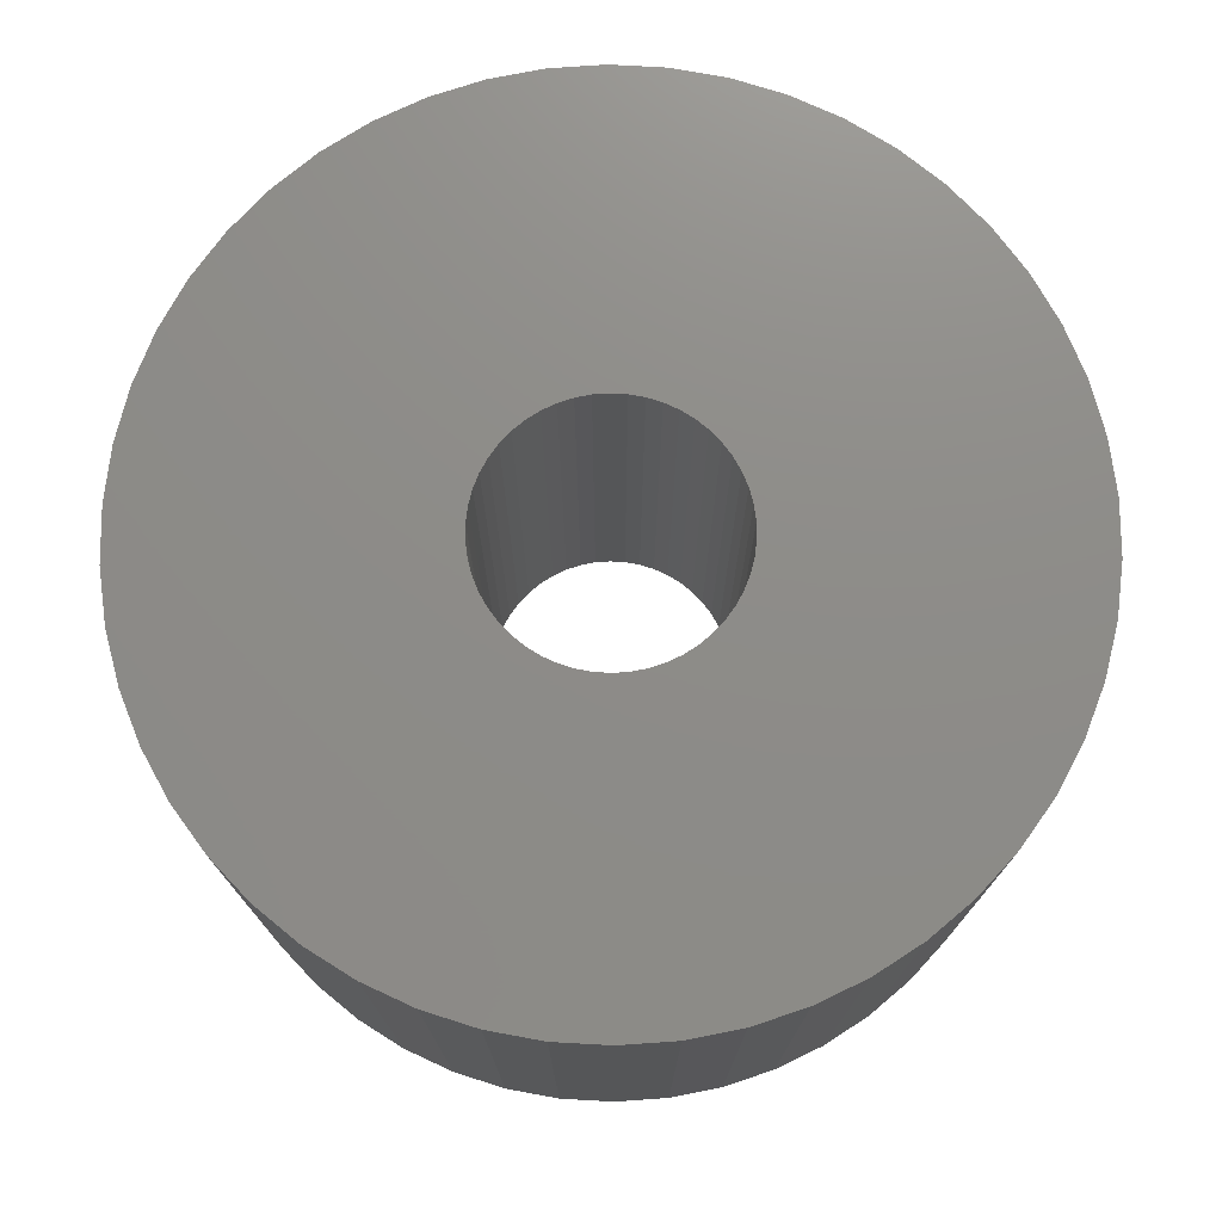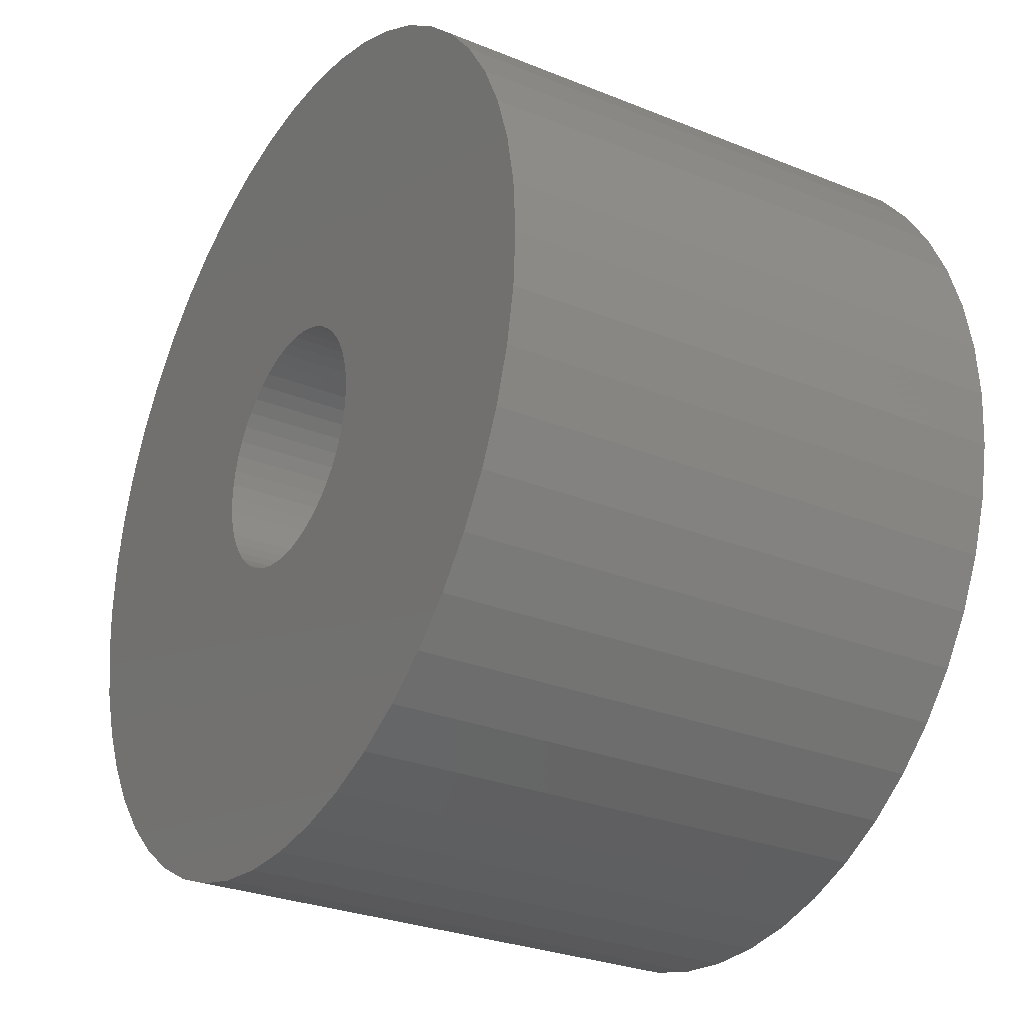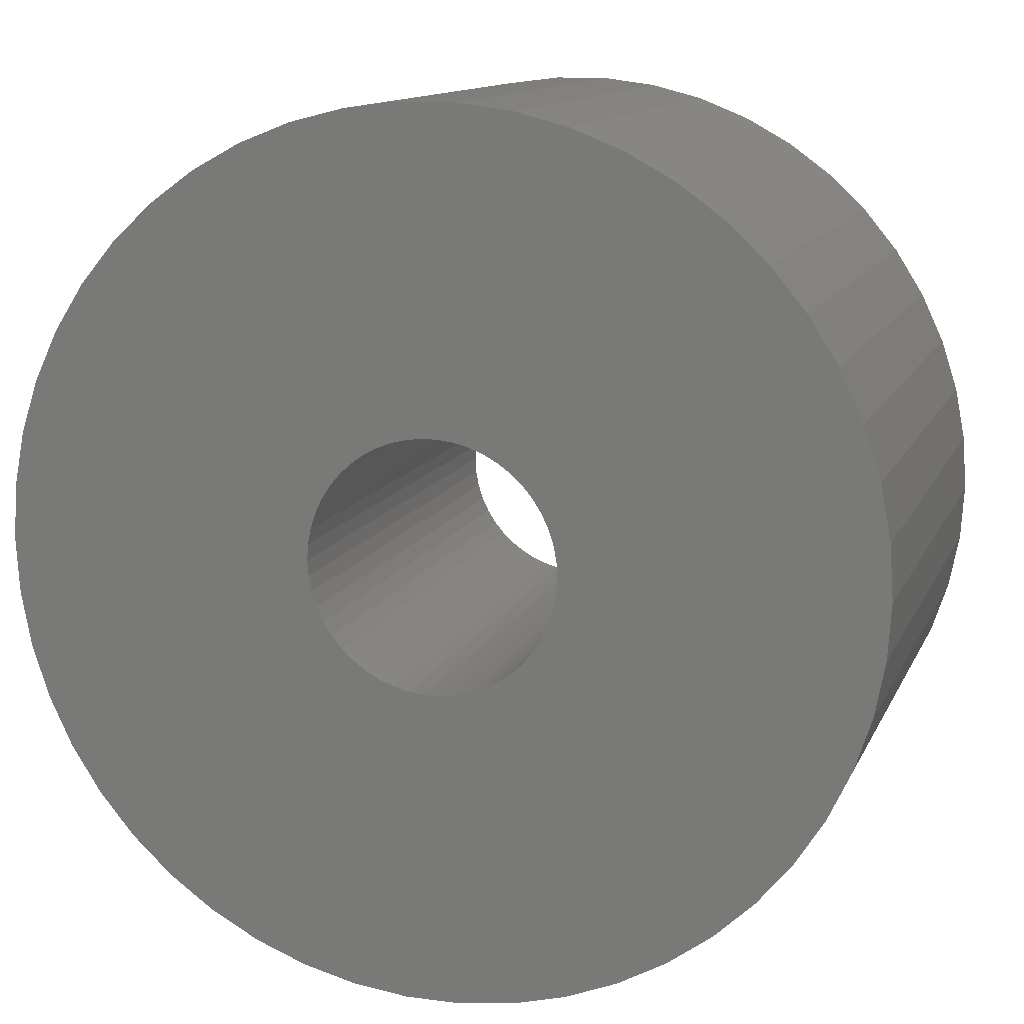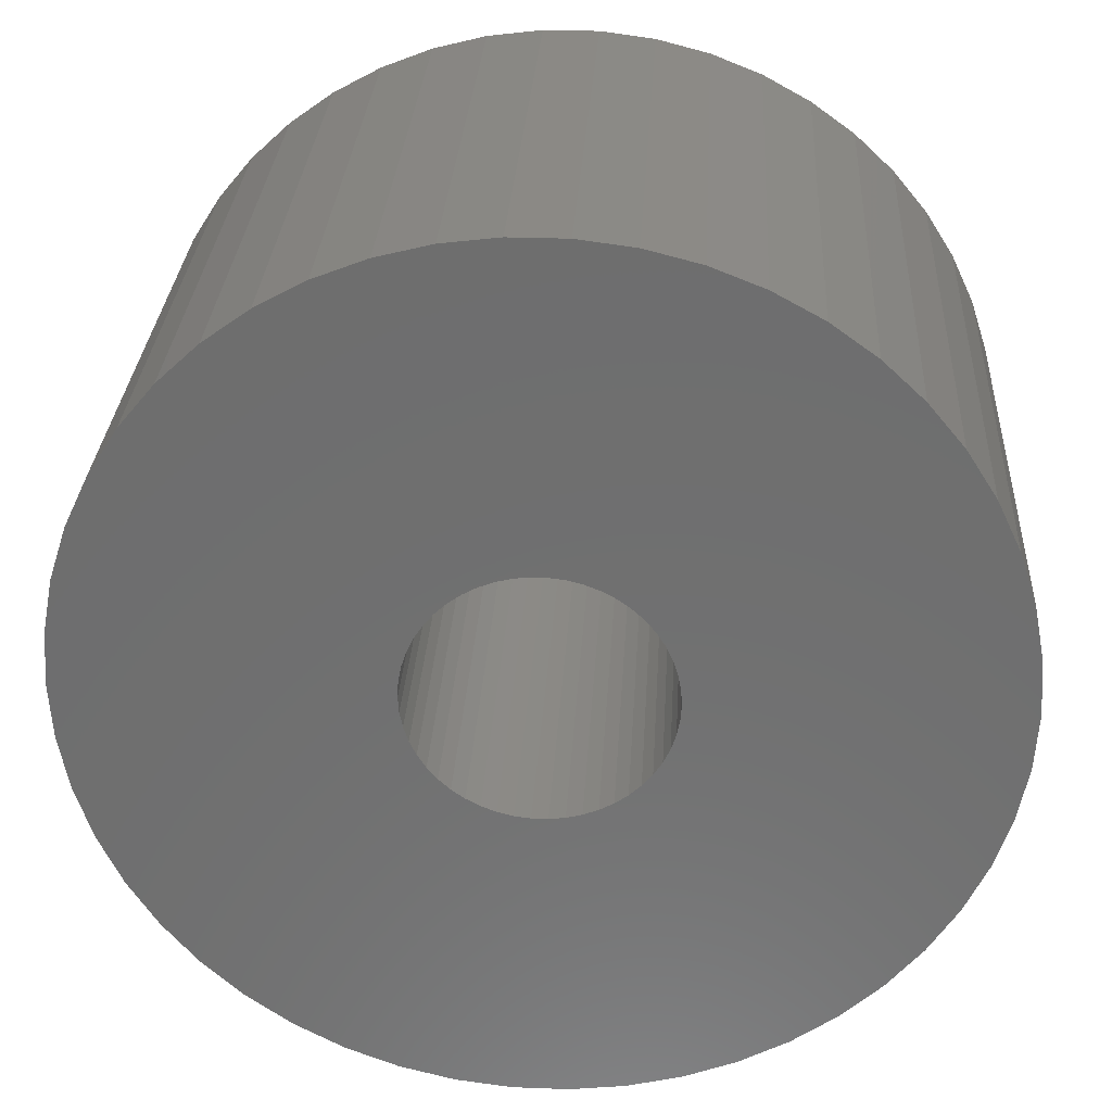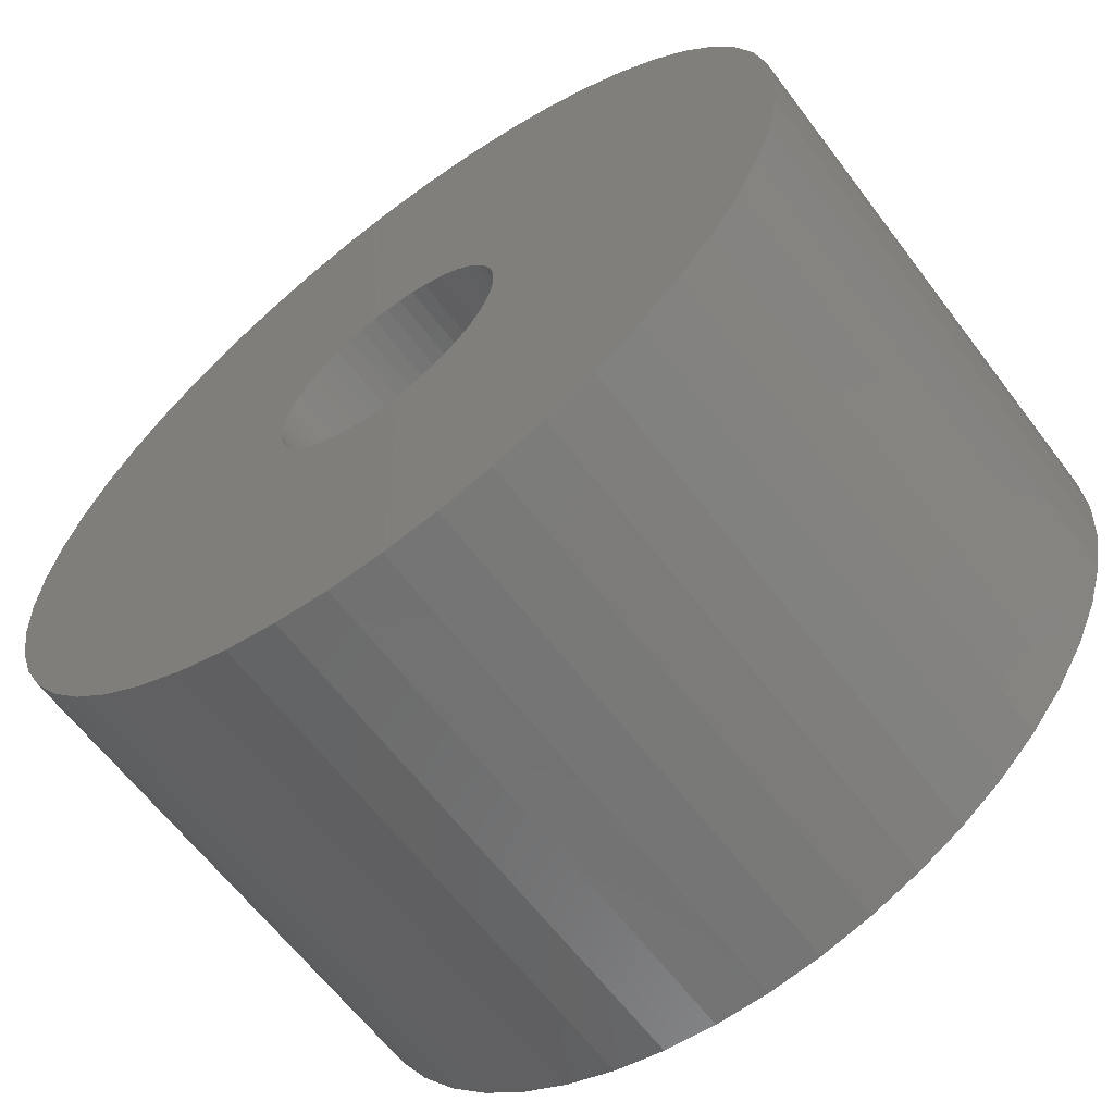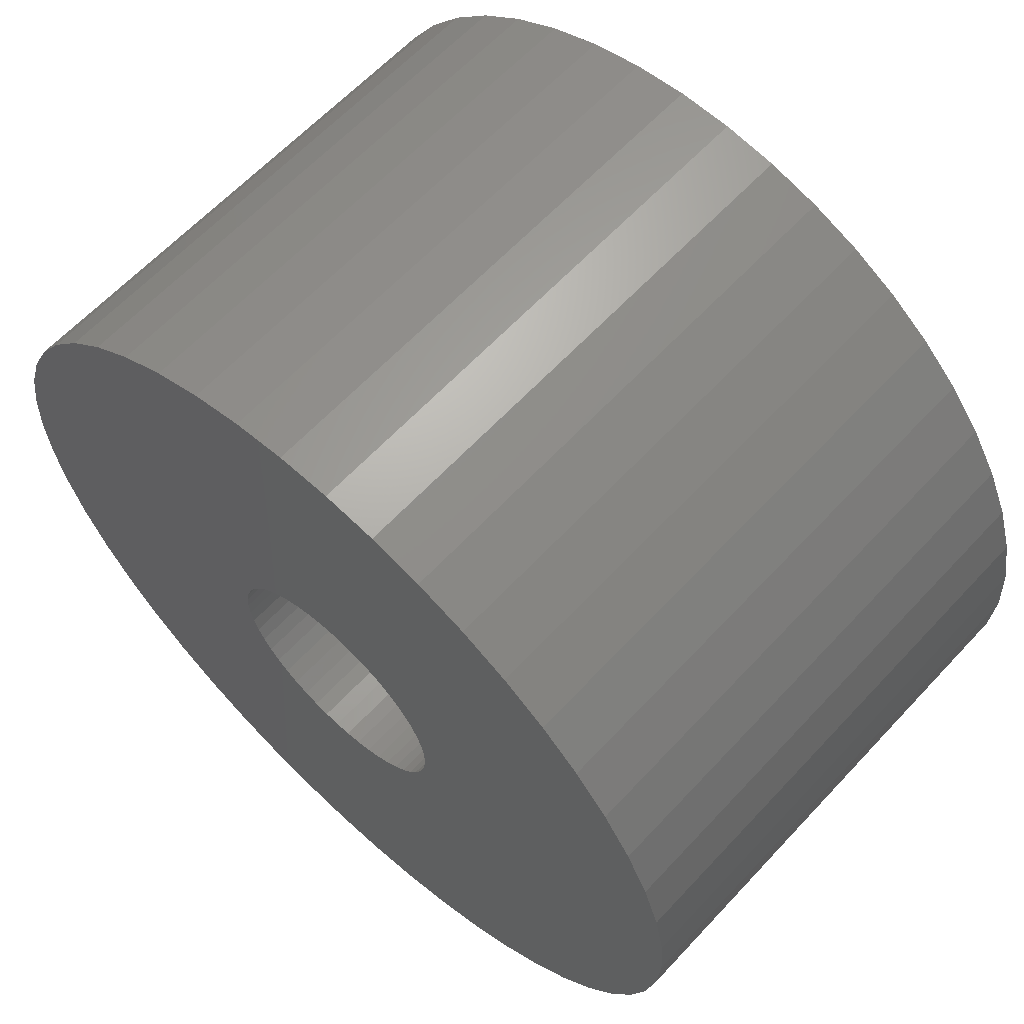
<metadata>
{"format":"stl","ext":"stl","renderer":"f3d","projection":"perspective","resolution":1024,"background":"white","views":[{"elev":74.9,"azim":168.8,"up":"+Z"},{"elev":-28.5,"azim":58.7,"up":"+Y"},{"elev":12.4,"azim":17.1,"up":"+Y"},{"elev":29.1,"azim":-176.8,"up":"+Y"},{"elev":-63.0,"azim":-143.0,"up":"+Y"},{"elev":62.6,"azim":42.8,"up":"+Y"}]}
</metadata>
<code>
# stl→obj: 200 verts, 400 faces
v 17.5 0 10.5
v 17.36 2.193 -10.5
v 17.36 2.193 10.5
v 17.5 0 -10.5
v -17.5 0 -10.5
v -17.36 2.193 10.5
v -17.36 2.193 -10.5
v -17.5 0 10.5
v 1.099 17.47 -10.5
v -1.099 17.47 10.5
v 1.099 17.47 10.5
v -1.099 17.47 -10.5
v -1.099 -17.47 -10.5
v 1.099 -17.47 10.5
v -1.099 -17.47 10.5
v 1.099 -17.47 -10.5
v 12.76 11.98 -10.5
v 11.15 13.48 10.5
v 12.76 11.98 10.5
v 11.15 13.48 -10.5
v -11.15 13.48 -10.5
v -12.76 11.98 10.5
v -11.15 13.48 10.5
v -12.76 11.98 -10.5
v -5.408 16.64 -10.5
v -7.451 15.83 10.5
v -5.408 16.64 10.5
v -7.451 15.83 -10.5
v 16.27 6.442 10.5
v 15.34 8.431 -10.5
v 15.34 8.431 10.5
v 16.27 6.442 -10.5
v 16.95 4.352 -10.5
v 16.95 4.352 10.5
v 7.451 15.83 -10.5
v 5.408 16.64 10.5
v 7.451 15.83 10.5
v 5.408 16.64 -10.5
v 9.377 14.78 -10.5
v 9.377 14.78 10.5
v -16.27 6.442 -10.5
v -15.34 8.431 10.5
v -15.34 8.431 -10.5
v -16.27 6.442 10.5
v -16.95 4.352 -10.5
v -16.95 4.352 10.5
v -3.279 17.19 -10.5
v -3.279 17.19 10.5
v 3.279 -17.19 10.5
v 3.279 -17.19 -10.5
v 14.16 10.29 10.5
v 14.16 10.29 -10.5
v 3.279 17.19 10.5
v 3.279 17.19 -10.5
v -14.16 10.29 10.5
v -14.16 10.29 -10.5
v 5 0 10.5
v 4.961 0.6267 10.5
v 17.36 -2.193 10.5
v 4.843 1.243 10.5
v 4.961 -0.6267 10.5
v 4.649 1.841 10.5
v 16.95 -4.352 10.5
v 4.382 2.409 10.5
v 4.843 -1.243 10.5
v 4.045 2.939 10.5
v 16.27 -6.442 10.5
v 3.645 3.423 10.5
v 4.649 -1.841 10.5
v 3.187 3.853 10.5
v 15.34 -8.431 10.5
v 2.679 4.222 10.5
v 4.382 -2.409 10.5
v 2.129 4.524 10.5
v 14.16 -10.29 10.5
v 4.045 -2.939 10.5
v 1.545 4.755 10.5
v 0.9369 4.911 10.5
v 0.314 4.99 10.5
v -0.314 4.99 10.5
v -0.9369 4.911 10.5
v -1.545 4.755 10.5
v -2.129 4.524 10.5
v -2.679 4.222 10.5
v -9.377 14.78 10.5
v -3.187 3.853 10.5
v -3.645 3.423 10.5
v -4.045 2.939 10.5
v 12.76 -11.98 10.5
v 3.645 -3.423 10.5
v 11.15 -13.48 10.5
v 3.187 -3.853 10.5
v 9.377 -14.78 10.5
v 2.679 -4.222 10.5
v 7.451 -15.83 10.5
v 2.129 -4.524 10.5
v 5.408 -16.64 10.5
v 1.545 -4.755 10.5
v 0.9369 -4.911 10.5
v 0.314 -4.99 10.5
v -0.314 -4.99 10.5
v -0.9369 -4.911 10.5
v -3.279 -17.19 10.5
v -1.545 -4.755 10.5
v -5.408 -16.64 10.5
v -2.129 -4.524 10.5
v -7.451 -15.83 10.5
v -2.679 -4.222 10.5
v -9.377 -14.78 10.5
v -3.187 -3.853 10.5
v -11.15 -13.48 10.5
v -3.645 -3.423 10.5
v -12.76 -11.98 10.5
v -4.045 -2.939 10.5
v -14.16 -10.29 10.5
v -4.382 -2.409 10.5
v -15.34 -8.431 10.5
v -4.649 -1.841 10.5
v -16.27 -6.442 10.5
v -4.843 -1.243 10.5
v -16.95 -4.352 10.5
v -4.961 -0.6267 10.5
v -17.36 -2.193 10.5
v -5 0 10.5
v -4.382 2.409 10.5
v -4.649 1.841 10.5
v -4.843 1.243 10.5
v -4.961 0.6267 10.5
v -9.377 14.78 -10.5
v 17.36 -2.193 -10.5
v 16.95 -4.352 -10.5
v -12.76 -11.98 -10.5
v -11.15 -13.48 -10.5
v -15.34 -8.431 -10.5
v -16.27 -6.442 -10.5
v -14.16 -10.29 -10.5
v 5 0 -10.5
v 4.961 -0.6267 -10.5
v 4.843 -1.243 -10.5
v 16.27 -6.442 -10.5
v 4.961 0.6267 -10.5
v 4.649 -1.841 -10.5
v 15.34 -8.431 -10.5
v 4.382 -2.409 -10.5
v 14.16 -10.29 -10.5
v 4.843 1.243 -10.5
v 4.045 -2.939 -10.5
v 12.76 -11.98 -10.5
v 3.645 -3.423 -10.5
v 11.15 -13.48 -10.5
v 4.649 1.841 -10.5
v 3.187 -3.853 -10.5
v 9.377 -14.78 -10.5
v 2.679 -4.222 -10.5
v 7.451 -15.83 -10.5
v 4.382 2.409 -10.5
v 2.129 -4.524 -10.5
v 5.408 -16.64 -10.5
v 4.045 2.939 -10.5
v 1.545 -4.755 -10.5
v 0.9369 -4.911 -10.5
v 0.314 -4.99 -10.5
v -0.314 -4.99 -10.5
v -0.9369 -4.911 -10.5
v -3.279 -17.19 -10.5
v -1.545 -4.755 -10.5
v -5.408 -16.64 -10.5
v -2.129 -4.524 -10.5
v -7.451 -15.83 -10.5
v -2.679 -4.222 -10.5
v -9.377 -14.78 -10.5
v -3.187 -3.853 -10.5
v -3.645 -3.423 -10.5
v -4.045 -2.939 -10.5
v 3.645 3.423 -10.5
v 3.187 3.853 -10.5
v 2.679 4.222 -10.5
v 2.129 4.524 -10.5
v 1.545 4.755 -10.5
v 0.9369 4.911 -10.5
v 0.314 4.99 -10.5
v -0.314 4.99 -10.5
v -0.9369 4.911 -10.5
v -1.545 4.755 -10.5
v -2.129 4.524 -10.5
v -2.679 4.222 -10.5
v -3.187 3.853 -10.5
v -3.645 3.423 -10.5
v -4.045 2.939 -10.5
v -4.382 2.409 -10.5
v -4.649 1.841 -10.5
v -4.843 1.243 -10.5
v -4.961 0.6267 -10.5
v -5 0 -10.5
v -4.382 -2.409 -10.5
v -4.649 -1.841 -10.5
v -4.843 -1.243 -10.5
v -16.95 -4.352 -10.5
v -4.961 -0.6267 -10.5
v -17.36 -2.193 -10.5
f 1 2 3
f 2 1 4
f 5 6 7
f 6 5 8
f 9 10 11
f 10 9 12
f 13 14 15
f 14 13 16
f 17 18 19
f 18 17 20
f 21 22 23
f 22 21 24
f 25 26 27
f 26 25 28
f 29 30 31
f 30 29 32
f 3 33 34
f 33 3 2
f 35 36 37
f 36 35 38
f 39 37 40
f 37 39 35
f 41 42 43
f 42 41 44
f 45 44 41
f 44 45 46
f 47 27 48
f 27 47 25
f 16 49 14
f 49 16 50
f 34 32 29
f 32 34 33
f 51 17 19
f 17 51 52
f 31 52 51
f 52 31 30
f 38 53 36
f 53 38 54
f 54 11 53
f 11 54 9
f 20 40 18
f 40 20 39
f 43 55 56
f 55 43 42
f 56 22 24
f 22 56 55
f 7 46 45
f 46 7 6
f 57 1 3
f 58 3 34
f 1 57 59
f 60 34 29
f 61 59 57
f 62 29 31
f 59 61 63
f 64 31 51
f 65 63 61
f 66 51 19
f 63 65 67
f 68 19 18
f 69 67 65
f 70 18 40
f 67 69 71
f 72 40 37
f 73 71 69
f 74 37 36
f 71 73 75
f 76 75 73
f 3 58 57
f 34 60 58
f 29 62 60
f 31 64 62
f 51 66 64
f 19 68 66
f 77 36 53
f 18 70 68
f 40 72 70
f 37 74 72
f 36 77 74
f 78 53 11
f 53 78 77
f 11 79 78
f 11 80 79
f 10 80 11
f 80 10 81
f 48 81 10
f 81 48 82
f 27 82 48
f 82 27 83
f 26 83 27
f 83 26 84
f 85 84 26
f 84 85 86
f 23 86 85
f 86 23 87
f 22 87 23
f 55 88 22
f 87 22 88
f 75 76 89
f 90 89 76
f 89 90 91
f 92 91 90
f 91 92 93
f 94 93 92
f 93 94 95
f 96 95 94
f 95 96 97
f 98 97 96
f 97 98 49
f 99 49 98
f 49 99 14
f 100 14 99
f 101 14 100
f 15 101 102
f 101 15 14
f 103 102 104
f 105 104 106
f 107 106 108
f 109 108 110
f 102 103 15
f 111 110 112
f 113 112 114
f 115 114 116
f 117 116 118
f 119 118 120
f 121 120 122
f 104 105 103
f 123 122 124
f 88 55 125
f 42 125 55
f 106 107 105
f 125 42 126
f 108 109 107
f 44 126 42
f 110 111 109
f 126 44 127
f 112 113 111
f 46 127 44
f 114 115 113
f 127 46 128
f 116 117 115
f 6 128 46
f 118 119 117
f 128 6 124
f 120 121 119
f 8 124 6
f 122 123 121
f 124 8 123
f 28 85 26
f 85 28 129
f 129 23 85
f 23 129 21
f 12 48 10
f 48 12 47
f 59 4 1
f 4 59 130
f 63 130 59
f 130 63 131
f 132 111 113
f 111 132 133
f 134 119 135
f 119 134 117
f 136 117 134
f 117 136 115
f 137 4 130
f 138 130 131
f 4 137 2
f 139 131 140
f 141 2 137
f 142 140 143
f 2 141 33
f 144 143 145
f 146 33 141
f 147 145 148
f 33 146 32
f 149 148 150
f 151 32 146
f 152 150 153
f 32 151 30
f 154 153 155
f 156 30 151
f 157 155 158
f 30 156 52
f 159 52 156
f 130 138 137
f 131 139 138
f 140 142 139
f 143 144 142
f 145 147 144
f 148 149 147
f 160 158 50
f 150 152 149
f 153 154 152
f 155 157 154
f 158 160 157
f 161 50 16
f 50 161 160
f 16 162 161
f 16 163 162
f 13 163 16
f 163 13 164
f 165 164 13
f 164 165 166
f 167 166 165
f 166 167 168
f 169 168 167
f 168 169 170
f 171 170 169
f 170 171 172
f 133 172 171
f 172 133 173
f 132 173 133
f 136 174 132
f 173 132 174
f 52 159 17
f 175 17 159
f 17 175 20
f 176 20 175
f 20 176 39
f 177 39 176
f 39 177 35
f 178 35 177
f 35 178 38
f 179 38 178
f 38 179 54
f 180 54 179
f 54 180 9
f 181 9 180
f 182 9 181
f 12 182 183
f 182 12 9
f 47 183 184
f 25 184 185
f 28 185 186
f 129 186 187
f 183 47 12
f 21 187 188
f 24 188 189
f 56 189 190
f 43 190 191
f 41 191 192
f 45 192 193
f 184 25 47
f 7 193 194
f 174 136 195
f 134 195 136
f 185 28 25
f 195 134 196
f 186 129 28
f 135 196 134
f 187 21 129
f 196 135 197
f 188 24 21
f 198 197 135
f 189 56 24
f 197 198 199
f 190 43 56
f 200 199 198
f 191 41 43
f 199 200 194
f 192 45 41
f 5 194 200
f 193 7 45
f 194 5 7
f 155 93 95
f 93 155 153
f 71 140 67
f 140 71 143
f 132 115 136
f 115 132 113
f 135 121 198
f 121 135 119
f 150 89 91
f 89 150 148
f 158 95 97
f 95 158 155
f 50 97 49
f 97 50 158
f 75 143 71
f 143 75 145
f 89 145 75
f 145 89 148
f 67 131 63
f 131 67 140
f 169 105 107
f 105 169 167
f 167 103 105
f 103 167 165
f 198 123 200
f 123 198 121
f 200 8 5
f 8 200 123
f 153 91 93
f 91 153 150
f 165 15 103
f 15 165 13
f 171 107 109
f 107 171 169
f 133 109 111
f 109 133 171
f 127 191 126
f 191 127 192
f 156 66 159
f 66 156 64
f 180 77 78
f 77 180 179
f 179 74 77
f 74 179 178
f 185 82 83
f 82 185 184
f 126 190 125
f 190 126 191
f 139 61 138
f 61 139 65
f 176 68 70
f 68 176 175
f 178 72 74
f 72 178 177
f 128 192 127
f 192 128 193
f 88 188 87
f 188 88 189
f 184 81 82
f 81 184 183
f 188 86 87
f 86 188 187
f 137 58 141
f 58 137 57
f 172 112 110
f 112 172 173
f 154 96 94
f 96 154 157
f 159 68 175
f 68 159 66
f 182 79 80
f 79 182 181
f 177 70 72
f 70 177 176
f 124 193 128
f 193 124 194
f 125 189 88
f 189 125 190
f 183 80 81
f 80 183 182
f 187 84 86
f 84 187 186
f 186 83 84
f 83 186 185
f 138 57 137
f 57 138 61
f 162 101 100
f 101 162 163
f 118 197 120
f 197 118 196
f 112 174 114
f 174 112 173
f 161 100 99
f 100 161 162
f 151 64 156
f 64 151 62
f 146 62 151
f 62 146 60
f 141 60 146
f 60 141 58
f 181 78 79
f 78 181 180
f 144 69 142
f 69 144 73
f 142 65 139
f 65 142 69
f 168 108 106
f 108 168 170
f 164 104 102
f 104 164 166
f 122 194 124
f 194 122 199
f 157 98 96
f 98 157 160
f 160 99 98
f 99 160 161
f 149 92 90
f 92 149 152
f 147 73 144
f 73 147 76
f 149 76 147
f 76 149 90
f 163 102 101
f 102 163 164
f 170 110 108
f 110 170 172
f 120 199 122
f 199 120 197
f 114 195 116
f 195 114 174
f 116 196 118
f 196 116 195
f 152 94 92
f 94 152 154
f 166 106 104
f 106 166 168

</code>
